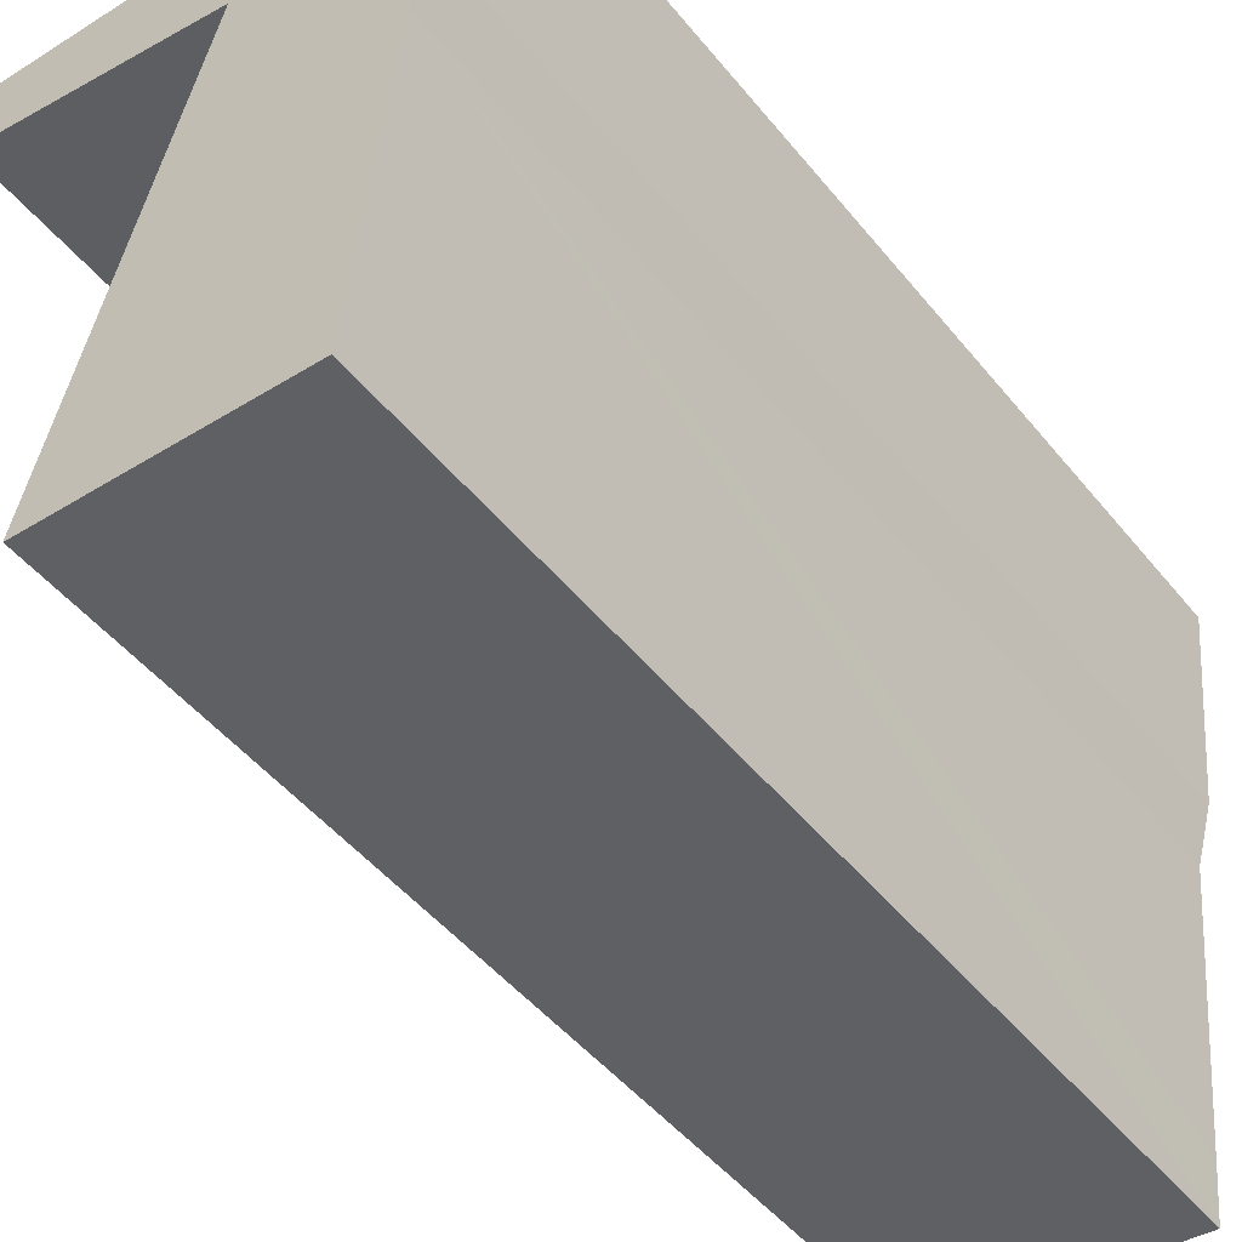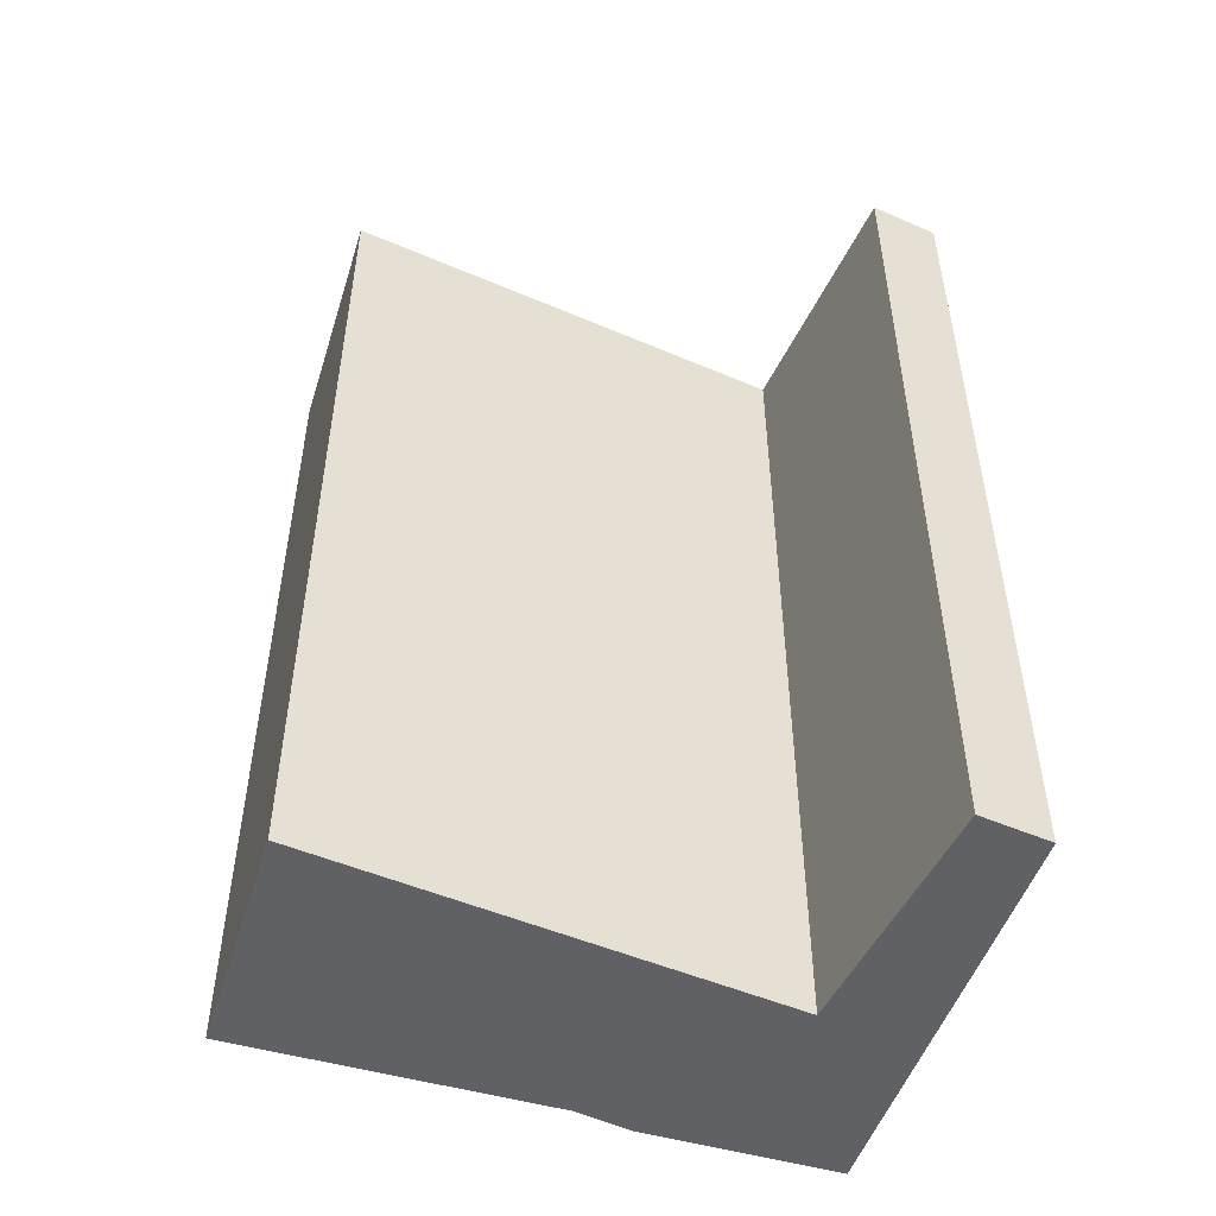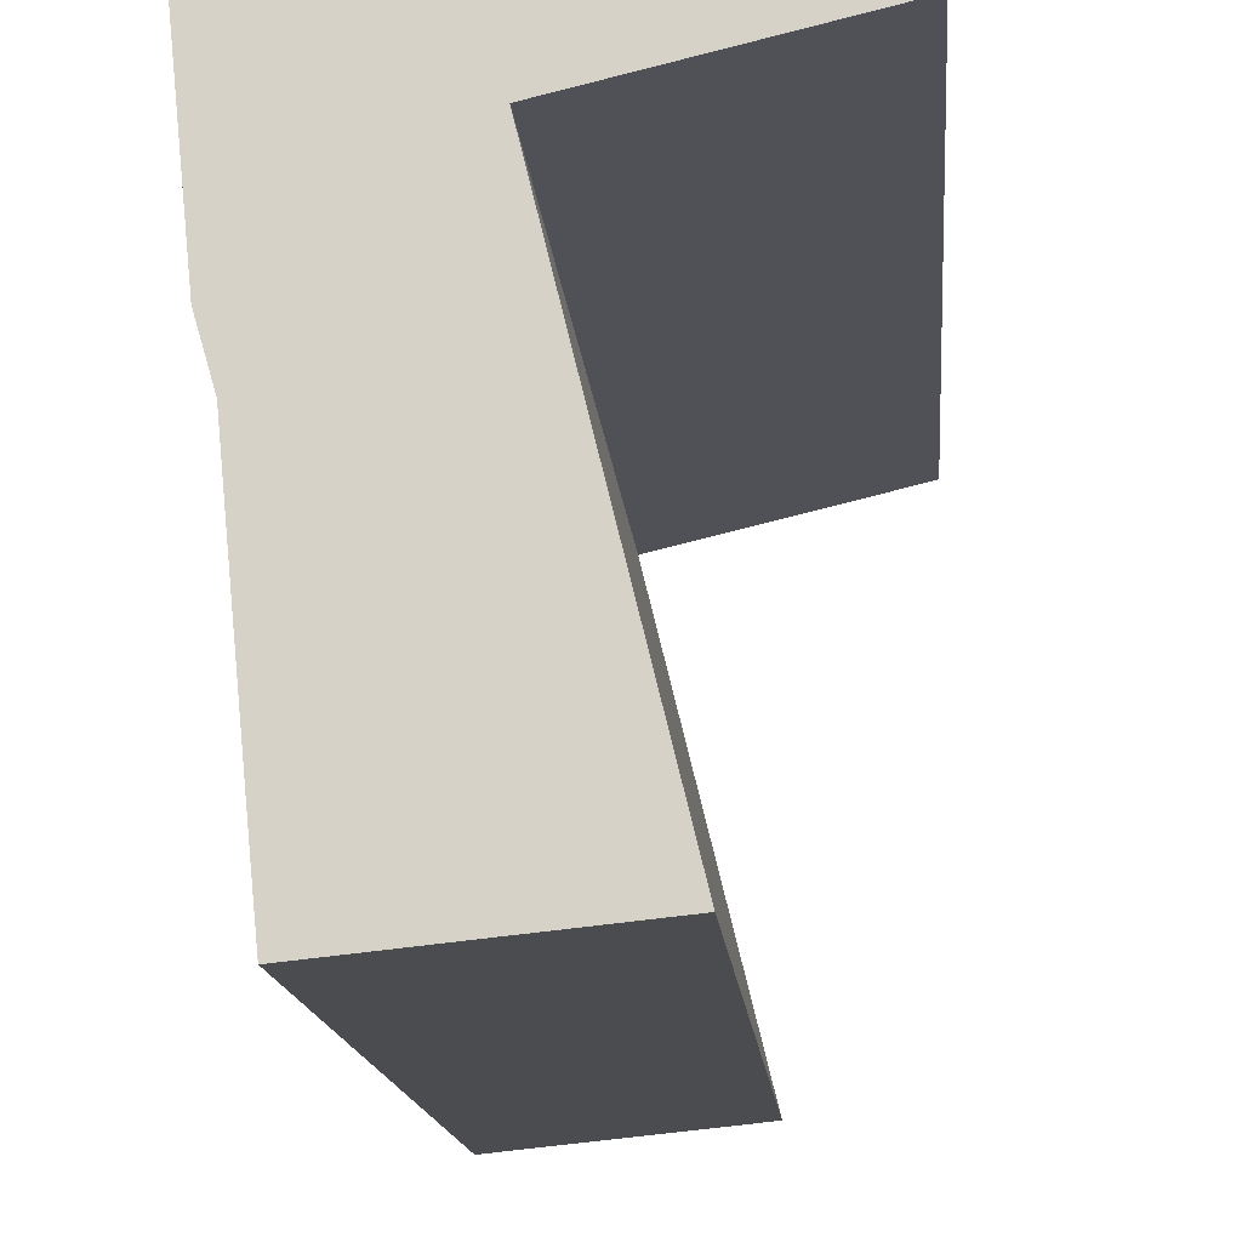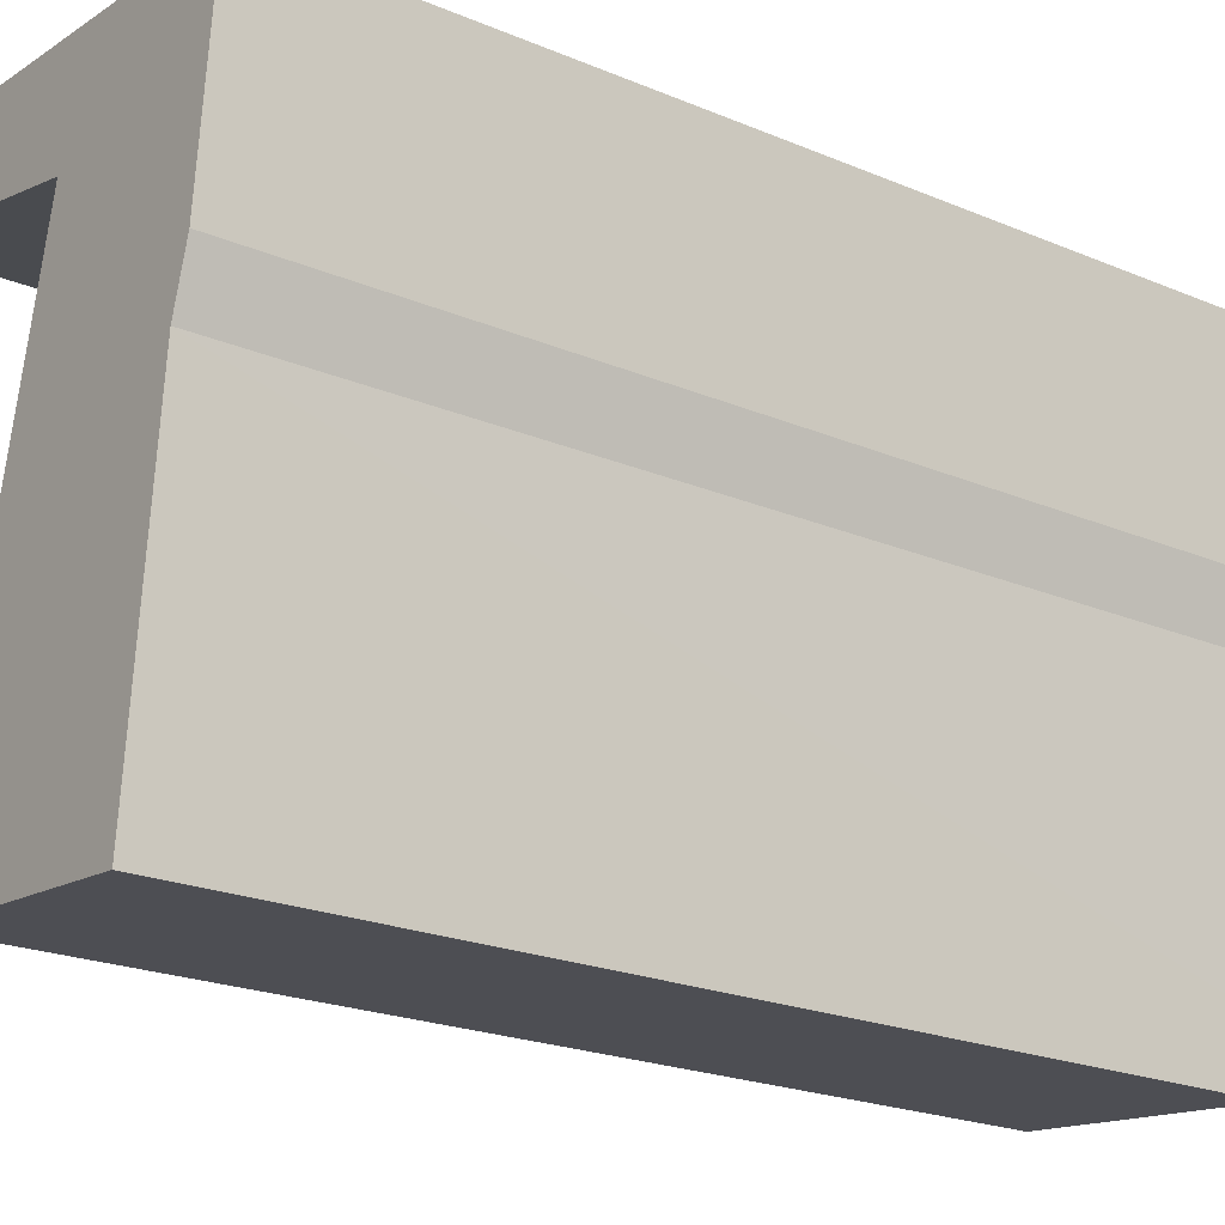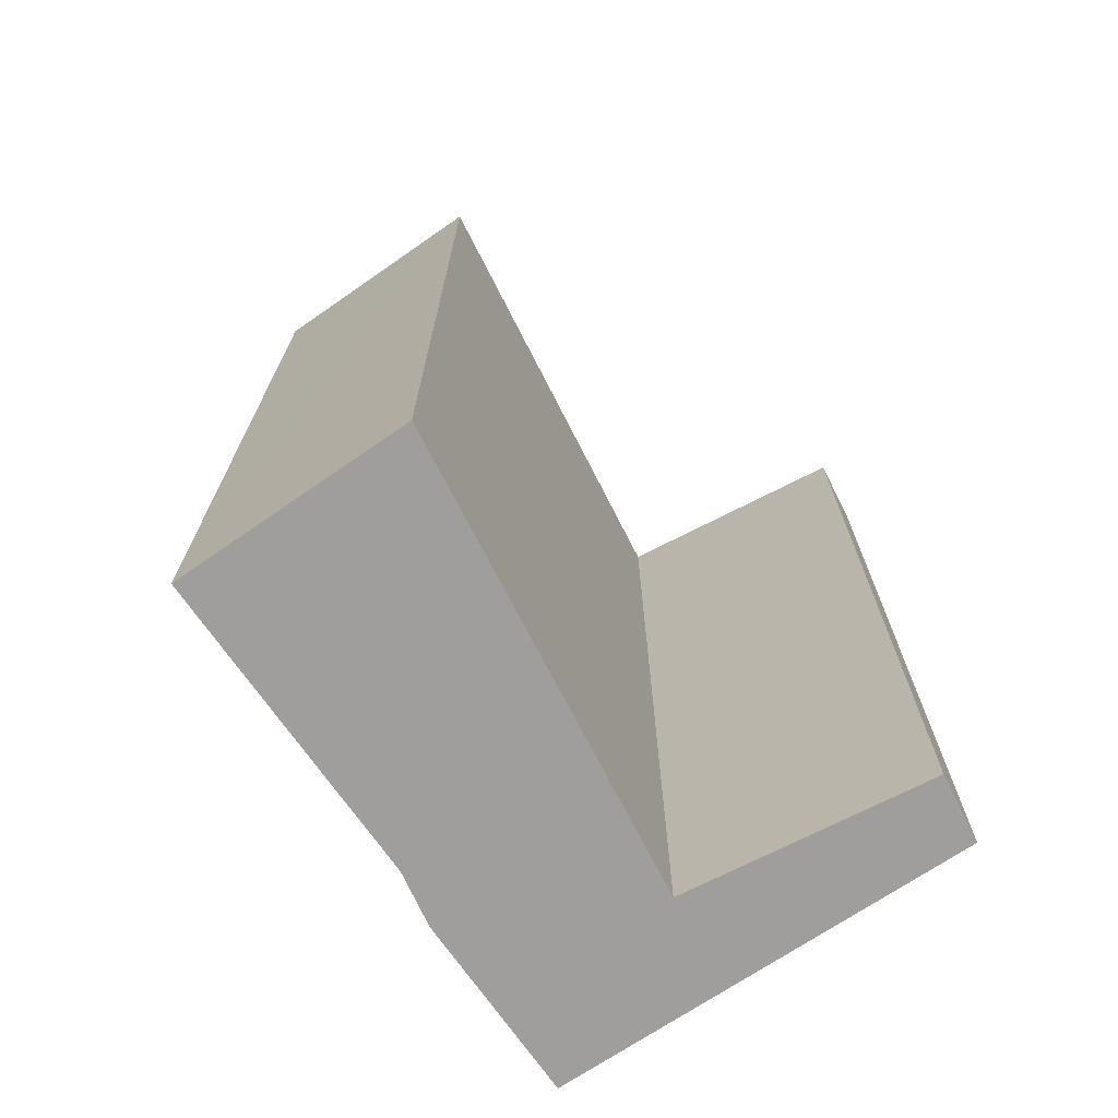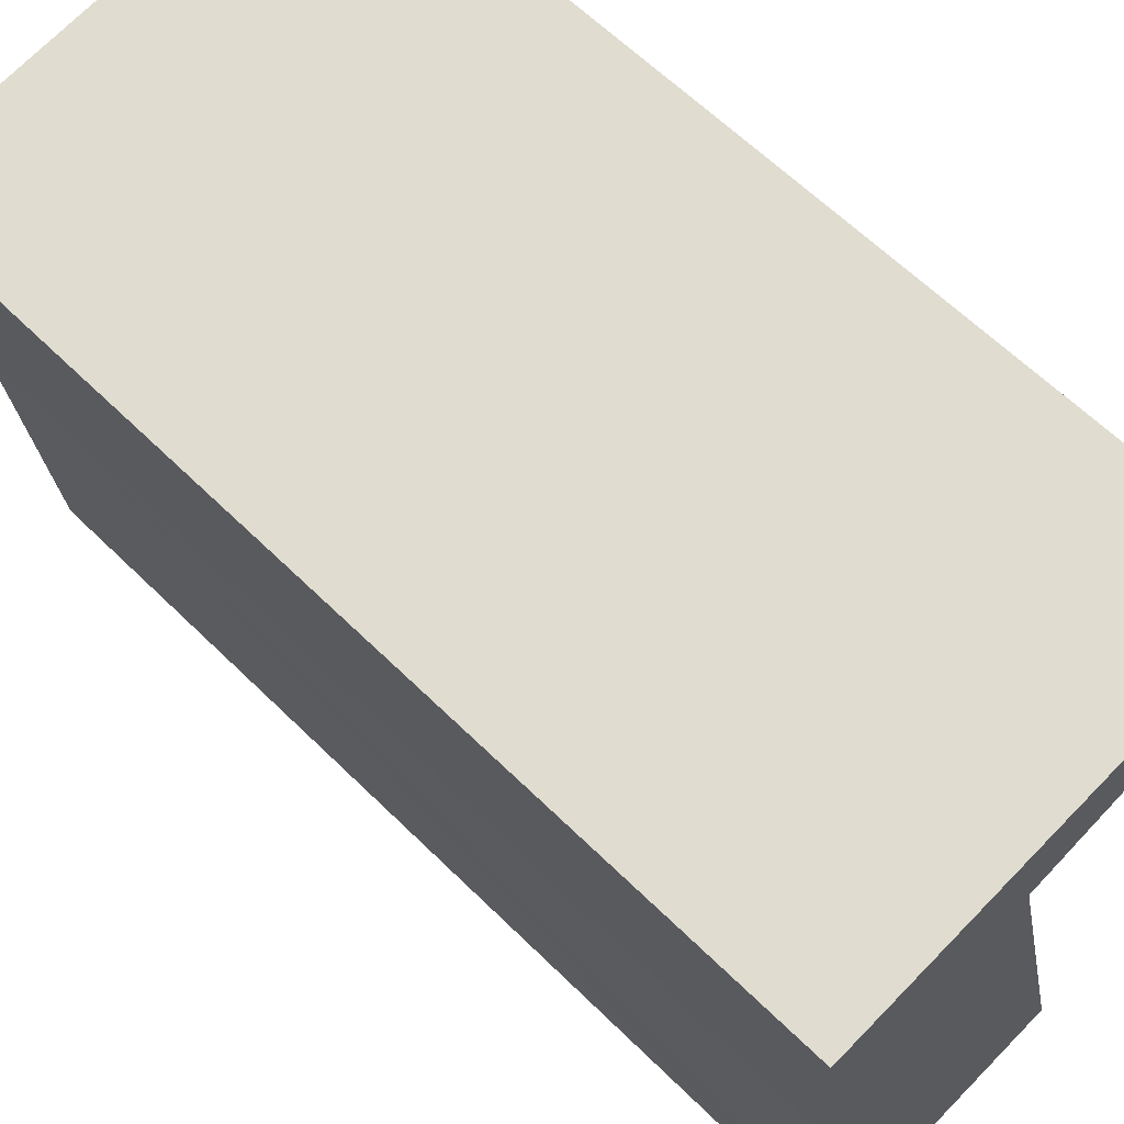
<metadata>
{"format":"obj","ext":"obj","renderer":"f3d","projection":"perspective","resolution":1024,"background":"white","views":[{"elev":-49.1,"azim":37.4,"up":"+Z"},{"elev":-50.2,"azim":-101.6,"up":"+Y"},{"elev":-15.4,"azim":-175.1,"up":"+Z"},{"elev":-22.0,"azim":53.8,"up":"+Z"},{"elev":-70.9,"azim":-139.5,"up":"+Y"},{"elev":62.9,"azim":134.8,"up":"+Z"}]}
</metadata>
<code>
v  3.009 10.29 0.48
v  0 10.29 6.301e-16
v  0.196 10.29 0.797
v  2.737 10.29 -0.645
v  5.109 10.29 0.244
v  2.834 10.29 -0.668
v  1.547 10.29 -5.978
v  3.932 10.29 -6.218
v  4.687 10.29 -2.629
v  4.875 10.29 -1.987
v  4.662 10.29 -2.877
v  4.605 10.29 -3.442
v  4.384 10.29 -5.615
v  4.317 10.29 -6.257
v  4.357 10.29 -5.877
v  5.109 -1.494e-17 0.244
v  4.875 1.217e-16 -1.987
v  4.687 1.61e-16 -2.629
v  4.317 3.831e-16 -6.257
v  4.662 1.762e-16 -2.877
v  4.605 2.108e-16 -3.442
v  4.384 3.438e-16 -5.615
v  4.357 3.599e-16 -5.877
v  1.547 3.66e-16 -5.978
v  3.932 3.807e-16 -6.218
v  2.834 4.09e-17 -0.668
v  0 0 0
v  2.737 3.949e-17 -0.645
v  0.196 -4.88e-17 0.797
v  3.009 -2.939e-17 0.48
g defaultobject
f 1 2 3
f 2 1 4
f 4 1 5
f 4 5 6
f 6 5 7
f 7 5 8
f 8 5 9
f 9 5 10
f 8 9 11
f 8 11 12
f 8 12 13
f 8 13 14
f 14 13 15
f 16 10 5
f 10 16 17
f 17 9 10
f 9 17 18
f 18 11 9
f 11 18 12
f 12 18 13
f 13 18 15
f 15 18 14
f 14 18 19
f 19 18 20
f 19 20 21
f 19 21 22
f 19 22 23
f 19 8 14
f 8 19 7
f 7 19 24
f 24 19 25
f 26 4 6
f 4 26 2
f 2 26 27
f 27 26 28
f 24 6 7
f 6 24 26
f 27 3 2
f 3 27 29
f 29 1 3
f 1 29 5
f 5 29 16
f 16 29 30
f 27 30 29
f 30 27 28
f 30 28 16
f 16 28 26
f 16 26 17
f 17 26 24
f 17 24 18
f 18 24 20
f 20 24 21
f 21 24 22
f 22 24 25
f 22 25 23
f 23 25 19

</code>
